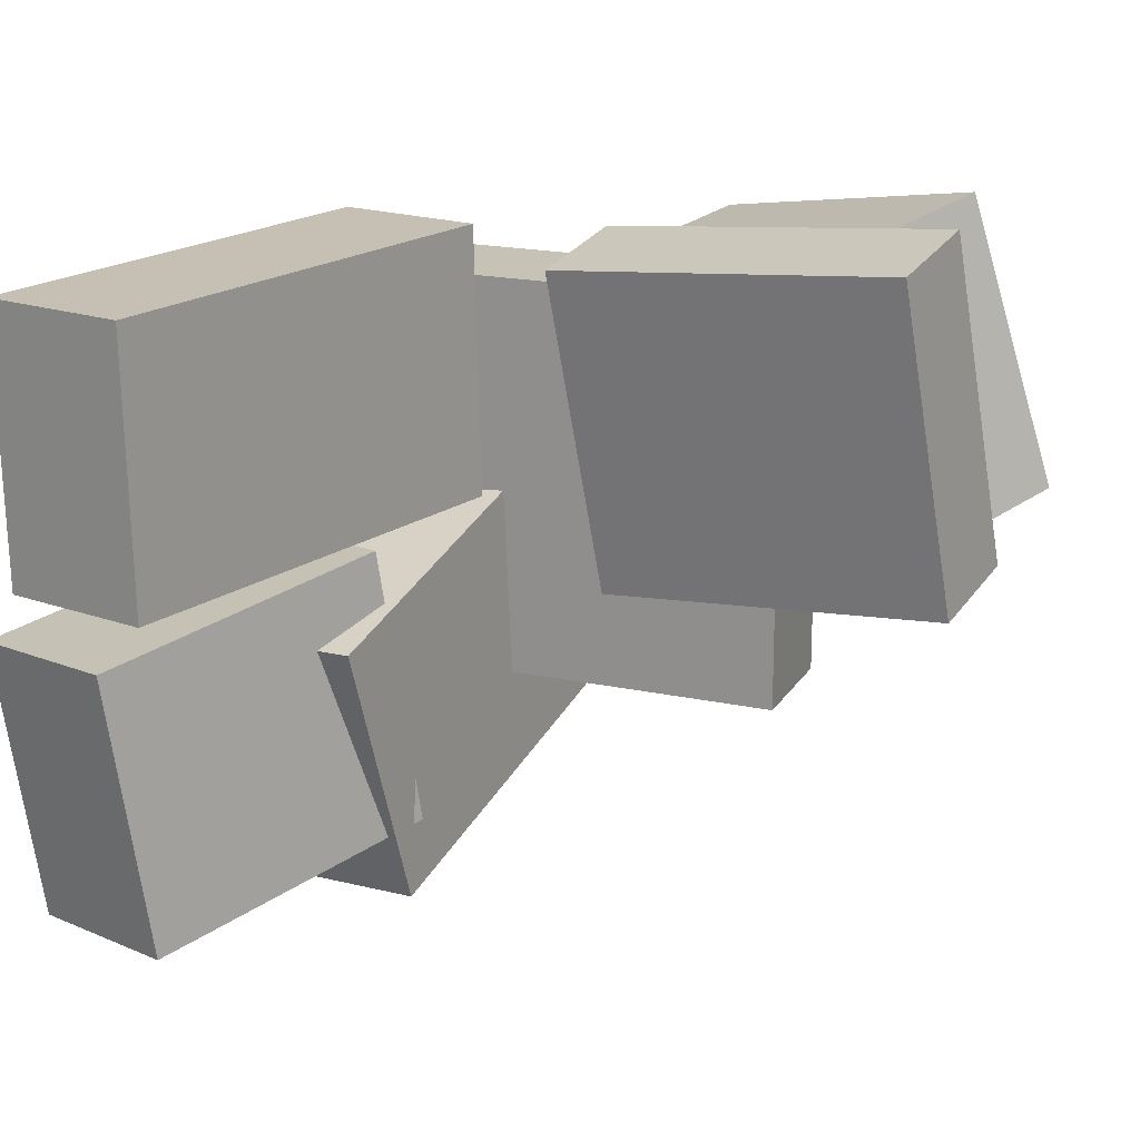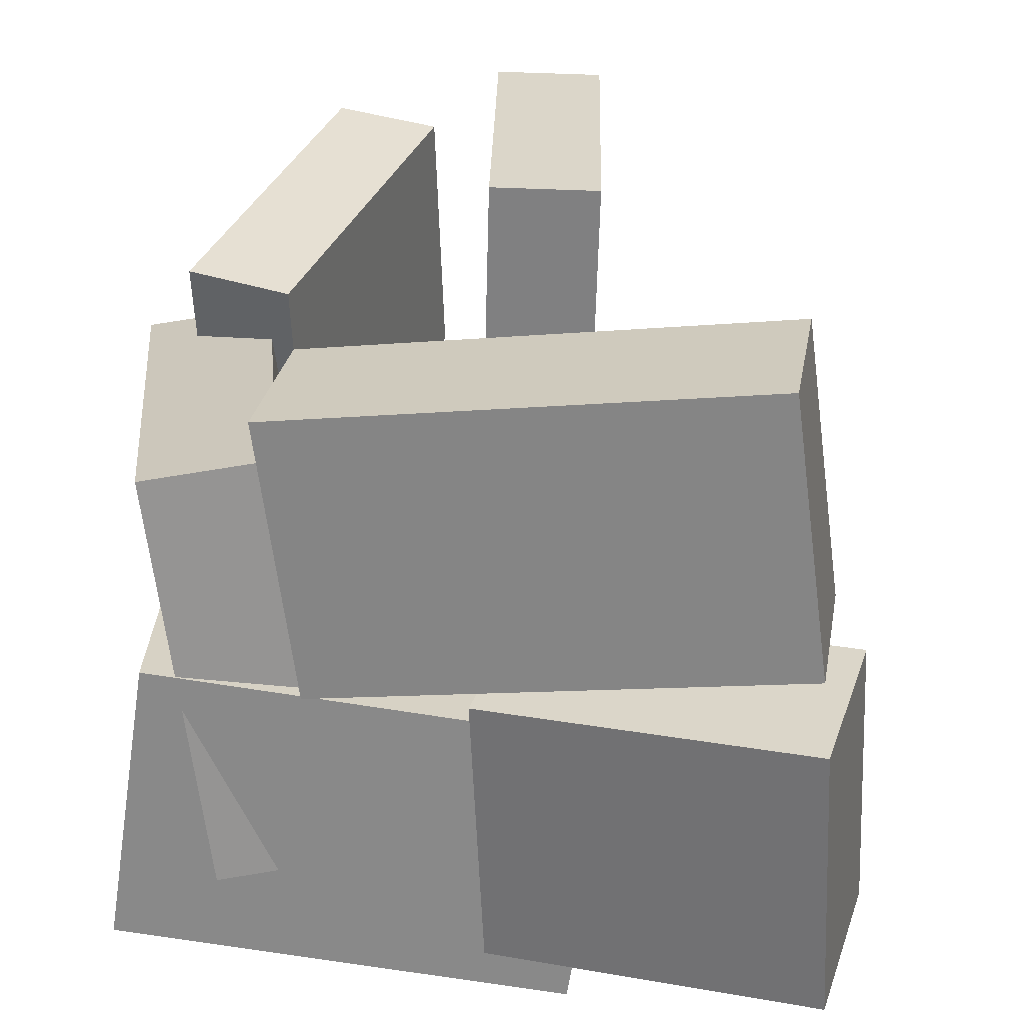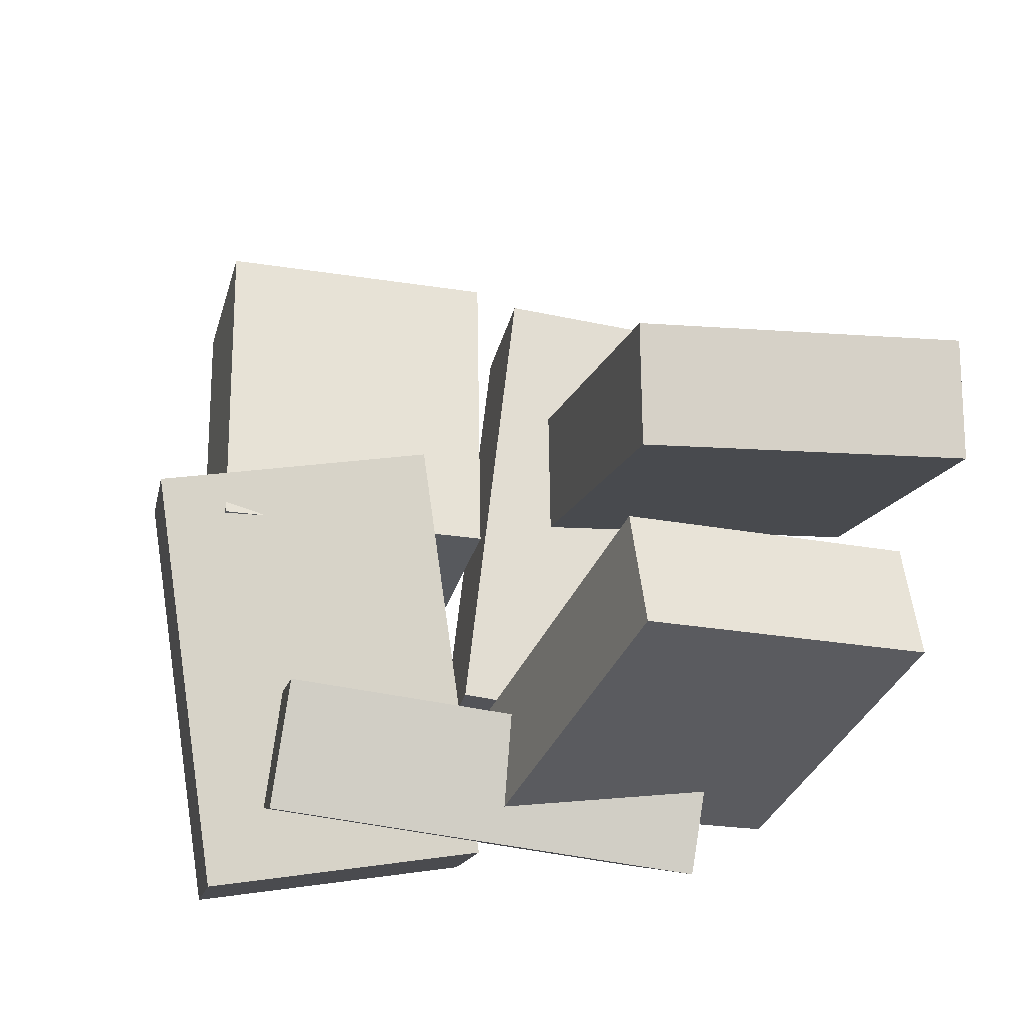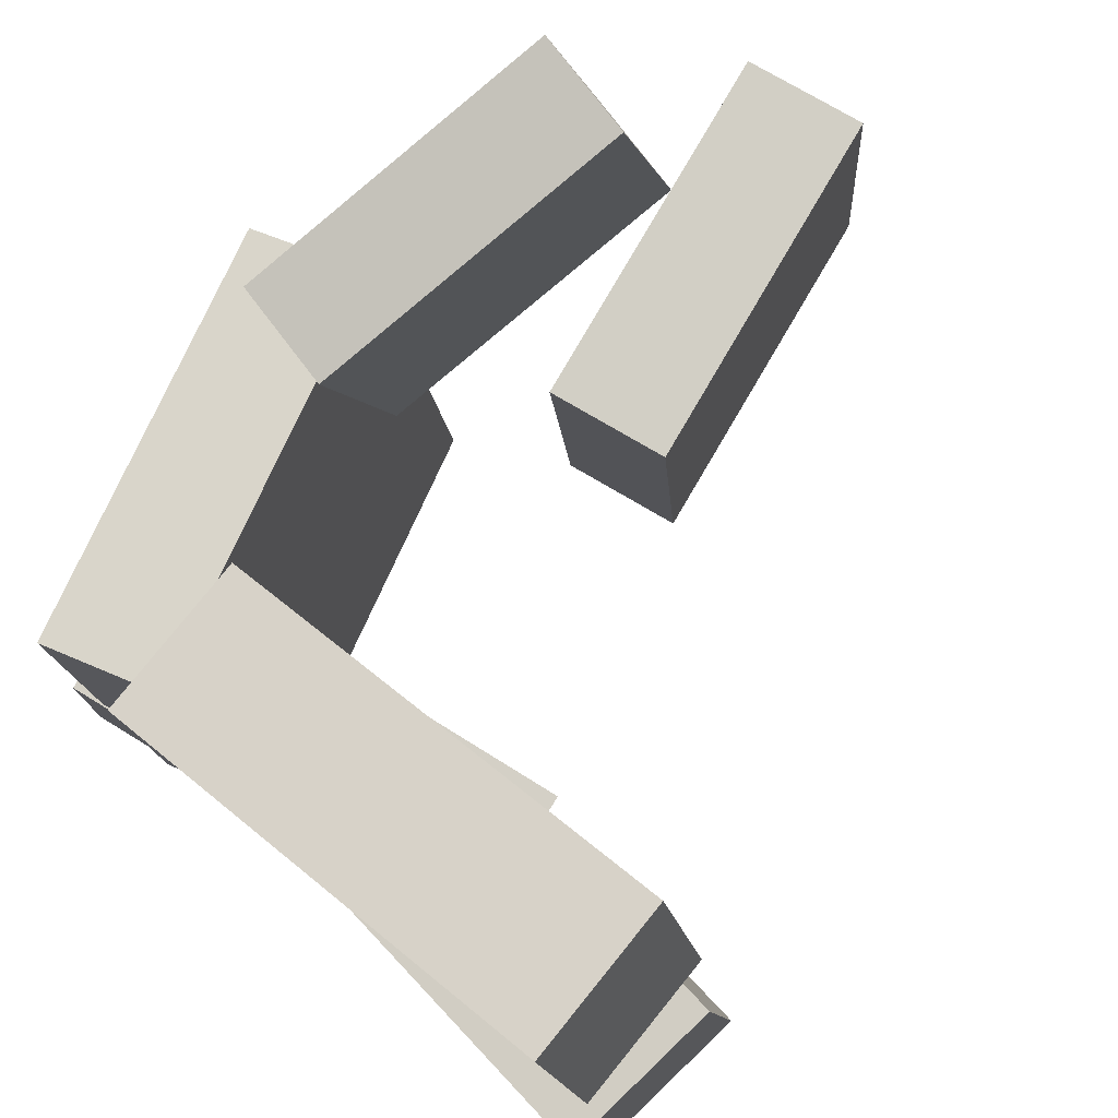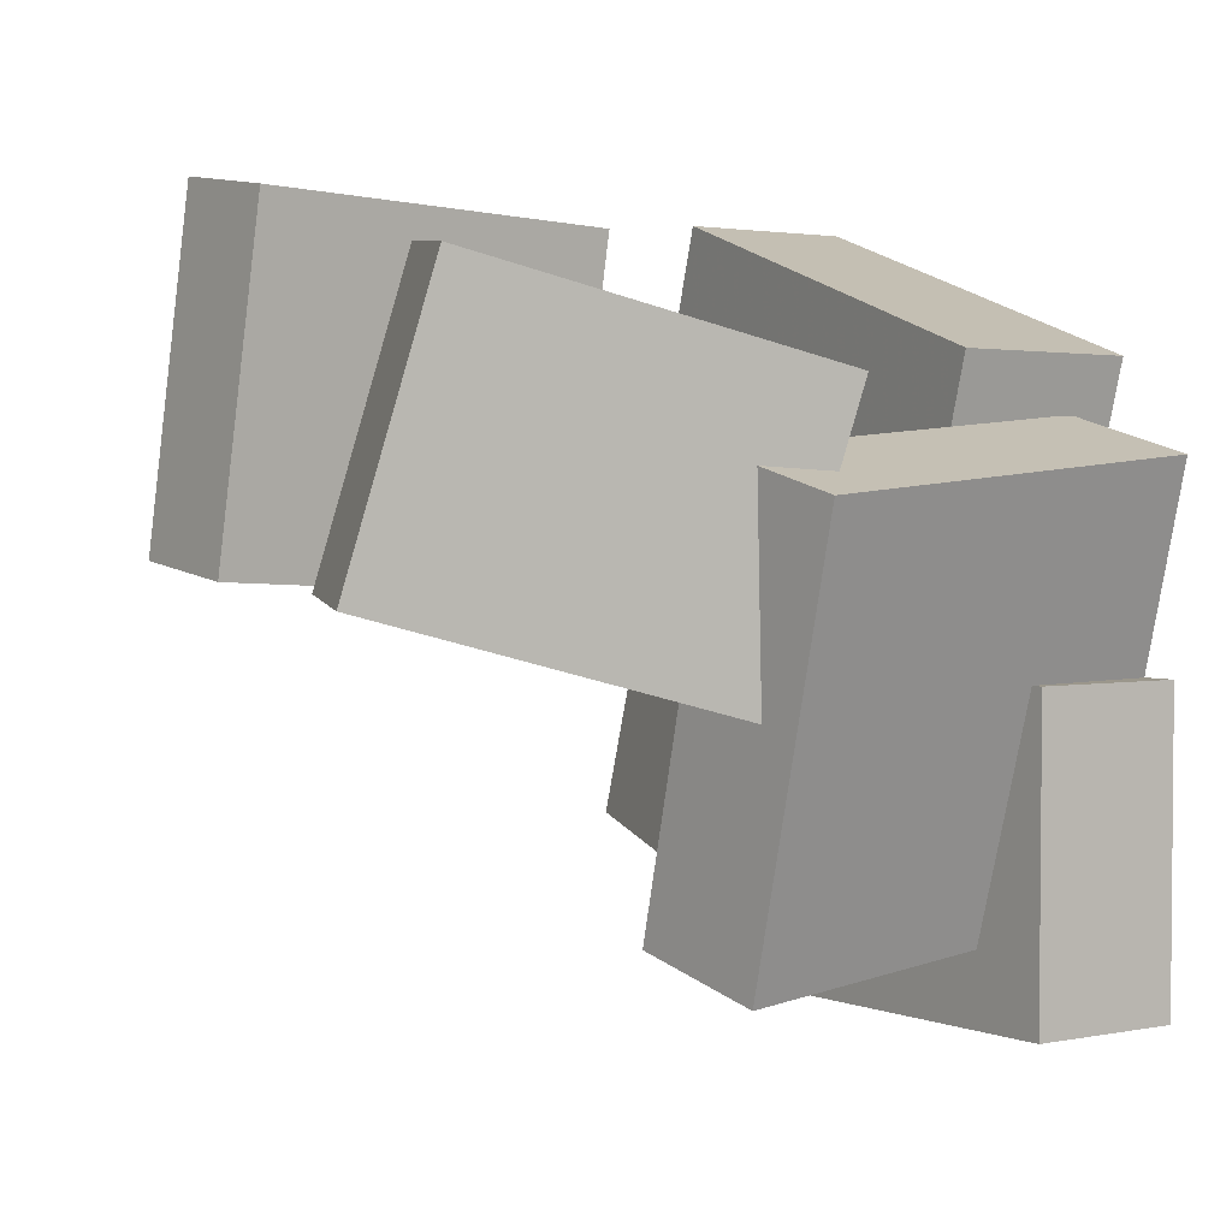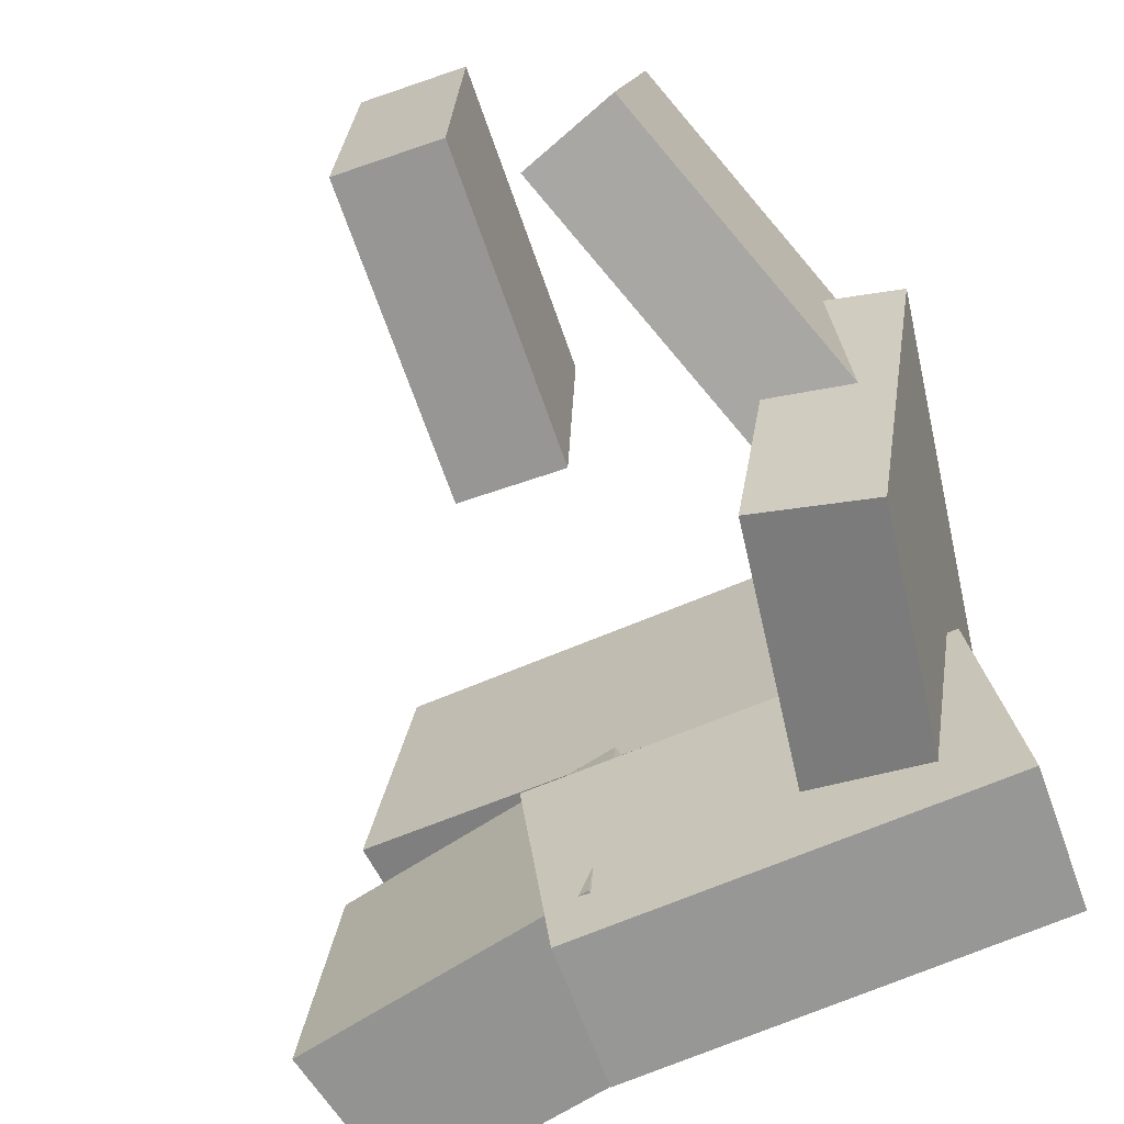
<metadata>
{"format":"obj","ext":"obj","renderer":"f3d","projection":"perspective","resolution":1024,"background":"white","views":[{"elev":27.5,"azim":-140.6,"up":"+Z"},{"elev":20.0,"azim":101.9,"up":"+Z"},{"elev":-24.0,"azim":-93.7,"up":"+Y"},{"elev":71.1,"azim":131.5,"up":"+Z"},{"elev":13.6,"azim":-25.7,"up":"+Z"},{"elev":-58.4,"azim":-59.9,"up":"+Z"}]}
</metadata>
<code>
v -0.4905 -0.235 0.07344
v -0.4305 -0.2126 0.4409
v -0.5161 -0.1009 0.06941
v -0.456 -0.07847 0.4368
v -0.09791 -0.1623 0.00487
v -0.0379 -0.1399 0.3723
v -0.1234 -0.02823 0.0008424
v -0.06343 -0.005767 0.3683
f 1.0 7.0 5.0
f 1.0 3.0 7.0
f 1.0 4.0 3.0
f 1.0 2.0 4.0
f 3.0 8.0 7.0
f 3.0 4.0 8.0
f 5.0 7.0 8.0
f 5.0 8.0 6.0
f 1.0 5.0 6.0
f 1.0 6.0 2.0
f 2.0 6.0 8.0
f 2.0 8.0 4.0
v -0.05376 -0.5085 -0.05026
v 0.05801 -0.4942 0.2726
v -0.4418 -0.4196 0.0801
v -0.33 -0.4052 0.403
v -0.02825 -0.3757 -0.065
v 0.08352 -0.3613 0.2579
v -0.4163 -0.2867 0.06536
v -0.3045 -0.2724 0.3882
f 9.0 15.0 13.0
f 9.0 11.0 15.0
f 9.0 12.0 11.0
f 9.0 10.0 12.0
f 11.0 16.0 15.0
f 11.0 12.0 16.0
f 13.0 15.0 16.0
f 13.0 16.0 14.0
f 9.0 13.0 14.0
f 9.0 14.0 10.0
f 10.0 14.0 16.0
f 10.0 16.0 12.0
v 0.4471 -0.2495 -0.1055
v 0.2489 -0.2573 -0.08264
v 0.432 0.3295 -0.0403
v 0.2338 0.3218 -0.0174
v 0.4872 -0.2861 0.2288
v 0.289 -0.2939 0.2517
v 0.4721 0.2929 0.294
v 0.2739 0.2852 0.3169
f 17.0 23.0 21.0
f 17.0 19.0 23.0
f 17.0 20.0 19.0
f 17.0 18.0 20.0
f 19.0 24.0 23.0
f 19.0 20.0 24.0
f 21.0 23.0 24.0
f 21.0 24.0 22.0
f 17.0 21.0 22.0
f 17.0 22.0 18.0
f 18.0 22.0 24.0
f 18.0 24.0 20.0
v 0.2499 -0.5258 -0.4111
v 0.2803 -0.4648 -0.06173
v 0.1469 0.0003352 -0.4939
v 0.1772 0.06127 -0.1446
v 0.4324 -0.4934 -0.4326
v 0.4627 -0.4325 -0.08321
v 0.3294 0.03269 -0.5154
v 0.3597 0.09363 -0.166
f 25.0 31.0 29.0
f 25.0 27.0 31.0
f 25.0 28.0 27.0
f 25.0 26.0 28.0
f 27.0 32.0 31.0
f 27.0 28.0 32.0
f 29.0 31.0 32.0
f 29.0 32.0 30.0
f 25.0 29.0 30.0
f 25.0 30.0 26.0
f 26.0 30.0 32.0
f 26.0 32.0 28.0
v 0.3701 -0.05831 -0.4474
v 0.1601 -0.03813 -0.4073
v 0.4078 0.3435 -0.4519
v 0.1978 0.3637 -0.4118
v 0.4352 -0.06056 -0.1047
v 0.2252 -0.04038 -0.06463
v 0.473 0.3412 -0.1092
v 0.263 0.3614 -0.06917
f 33.0 39.0 37.0
f 33.0 35.0 39.0
f 33.0 36.0 35.0
f 33.0 34.0 36.0
f 35.0 40.0 39.0
f 35.0 36.0 40.0
f 37.0 39.0 40.0
f 37.0 40.0 38.0
f 33.0 37.0 38.0
f 33.0 38.0 34.0
f 34.0 38.0 40.0
f 34.0 40.0 36.0
v 0.4284 -0.3638 -0.3546
v 0.4756 -0.4207 0.1482
v -0.06997 -0.5194 -0.3254
v -0.02277 -0.5763 0.1774
v 0.3841 -0.218 -0.334
v 0.4313 -0.2749 0.1688
v -0.1143 -0.3736 -0.3048
v -0.06707 -0.4305 0.198
f 41.0 47.0 45.0
f 41.0 43.0 47.0
f 41.0 44.0 43.0
f 41.0 42.0 44.0
f 43.0 48.0 47.0
f 43.0 44.0 48.0
f 45.0 47.0 48.0
f 45.0 48.0 46.0
f 41.0 45.0 46.0
f 41.0 46.0 42.0
f 42.0 46.0 48.0
f 42.0 48.0 44.0

</code>
